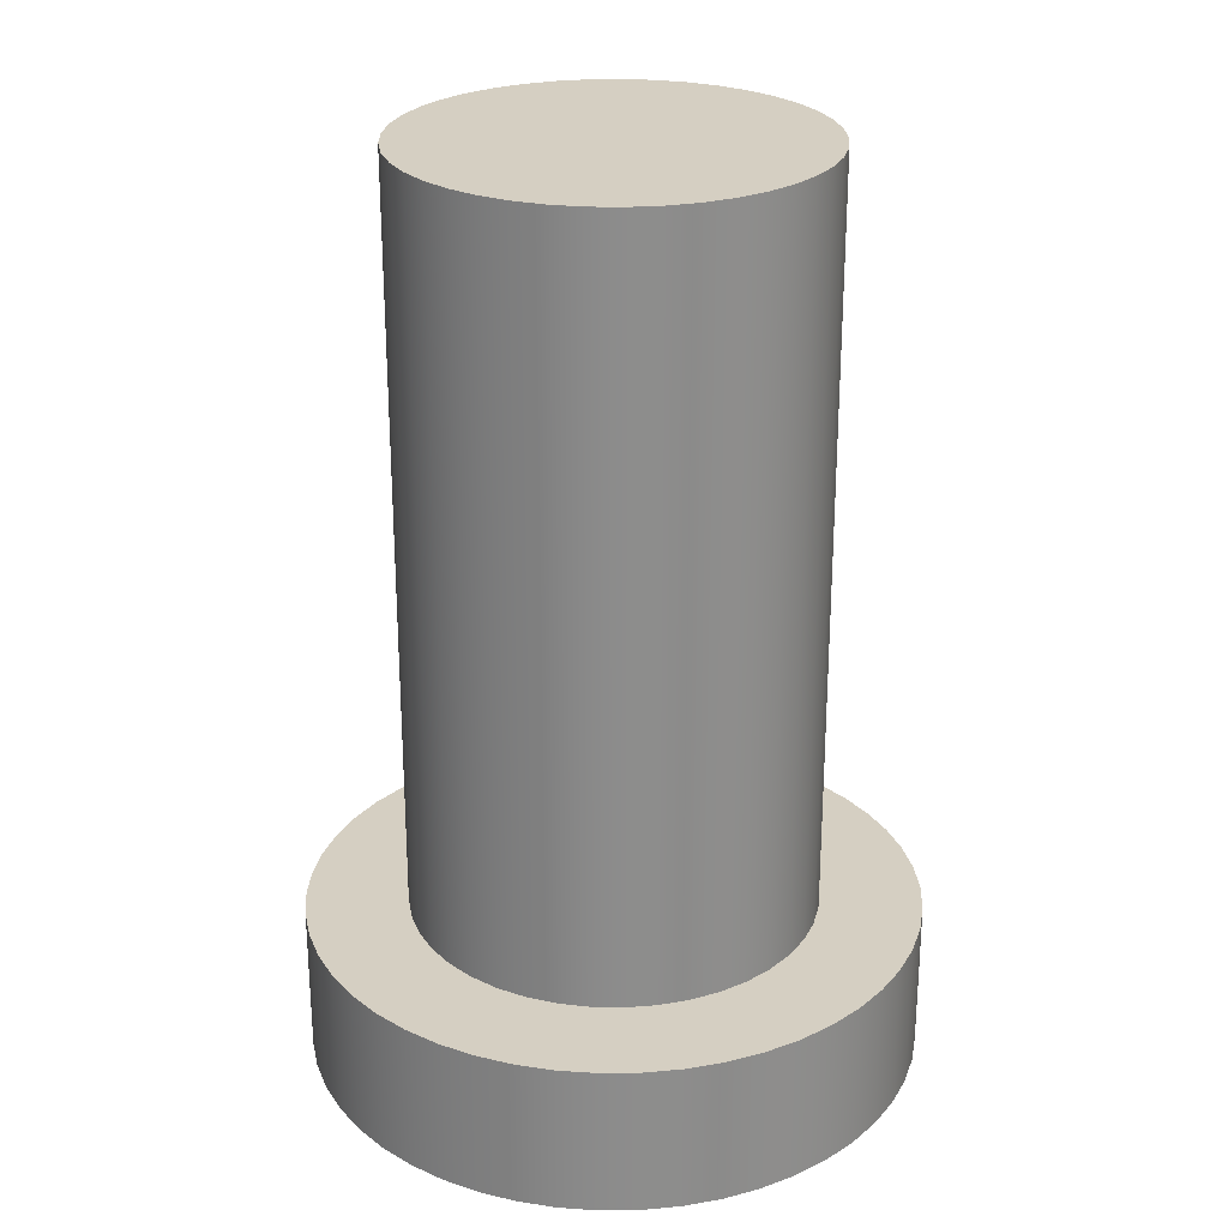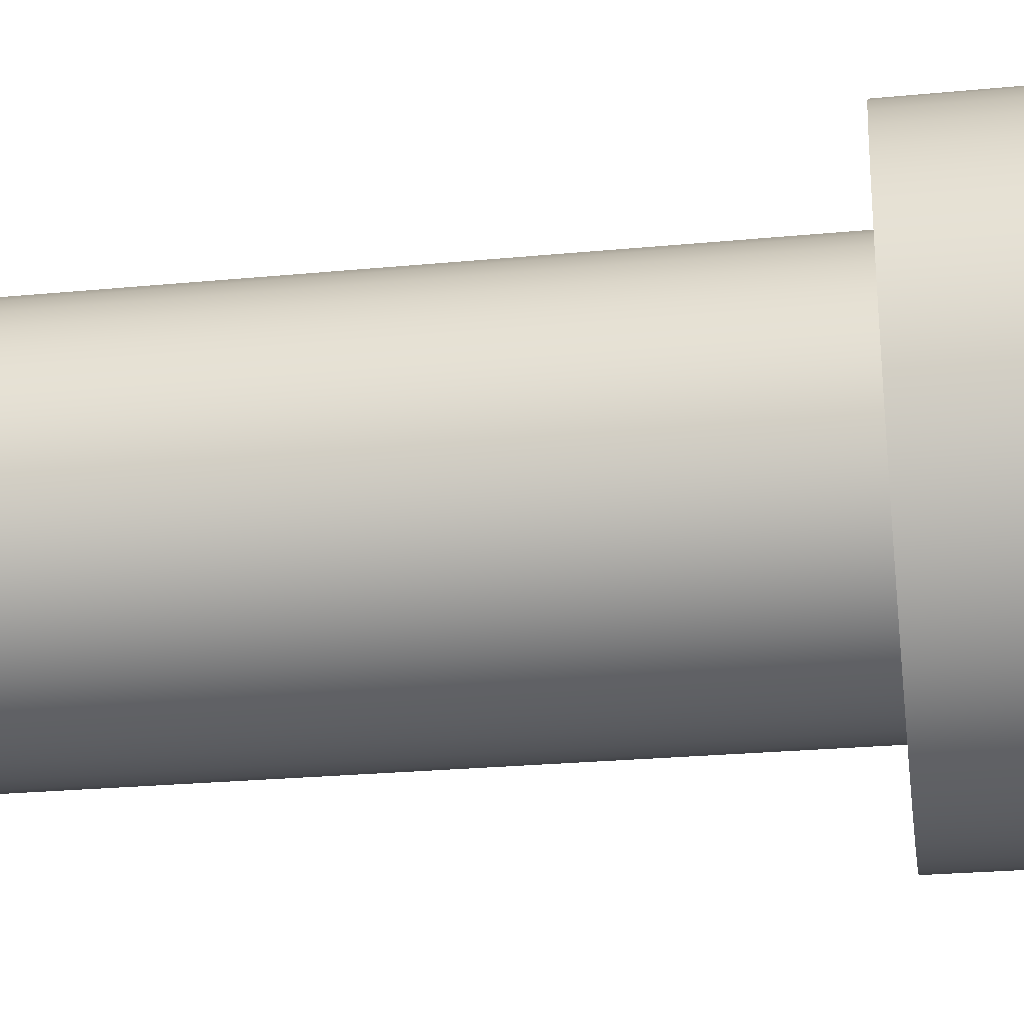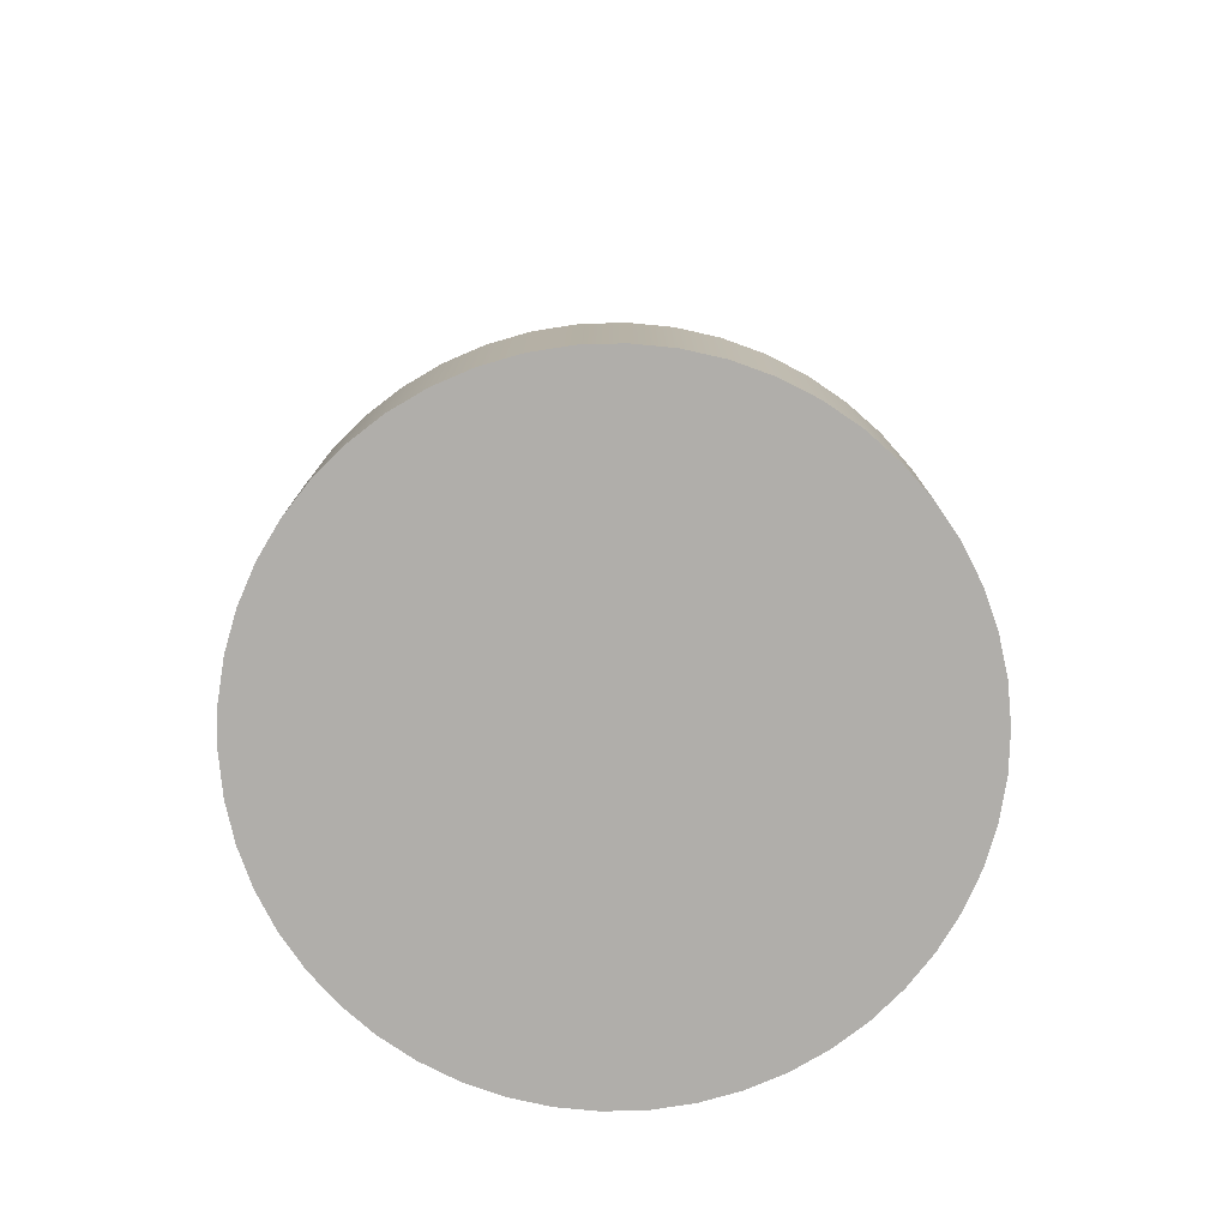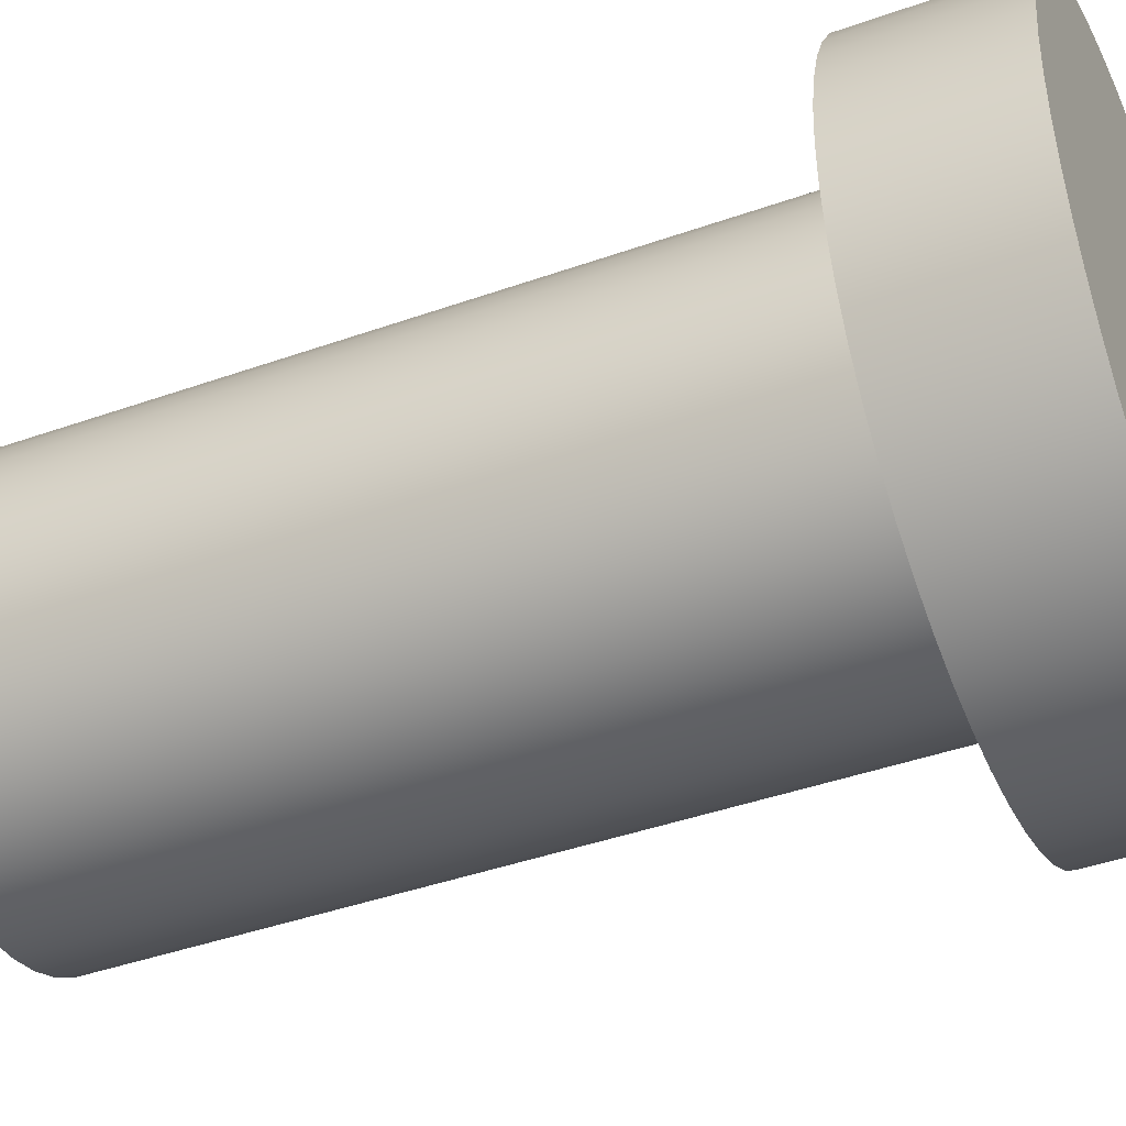
<metadata>
{"format":"obj","ext":"obj","renderer":"f3d","projection":"perspective","resolution":1024,"background":"white","views":[{"elev":25.9,"azim":135.8,"up":"+Z"},{"elev":-25.8,"azim":98.6,"up":"+Y"},{"elev":-77.8,"azim":16.1,"up":"+Z"},{"elev":-42.4,"azim":113.0,"up":"+Y"}]}
</metadata>
<code>
v -0.4 -4.899e-17 1.8
v -0.3953 0.06106 1.8
v -0.3814 0.1207 1.8
v -0.3585 0.1775 1.8
v -0.3272 0.2301 1.8
v -0.2882 0.2774 1.8
v -0.2425 0.3181 1.8
v -0.1911 0.3514 1.8
v -0.1352 0.3765 1.8
v -0.07616 0.3927 1.8
v -0.01532 0.3997 1.8
v 0.04587 0.3974 1.8
v 0.106 0.3857 1.8
v 0.1636 0.365 1.8
v 0.2174 0.3357 1.8
v 0.2661 0.2986 1.8
v 0.3086 0.2545 1.8
v 0.3438 0.2044 1.8
v 0.371 0.1495 1.8
v 0.3895 0.09114 1.8
v 0.3988 0.03062 1.8
v 0.3988 -0.03062 1.8
v 0.3895 -0.09114 1.8
v 0.371 -0.1495 1.8
v 0.3438 -0.2044 1.8
v 0.3086 -0.2545 1.8
v 0.2661 -0.2986 1.8
v 0.2174 -0.3357 1.8
v 0.1636 -0.365 1.8
v 0.106 -0.3857 1.8
v 0.04587 -0.3974 1.8
v -0.01532 -0.3997 1.8
v -0.07616 -0.3927 1.8
v -0.1352 -0.3765 1.8
v -0.1911 -0.3514 1.8
v -0.2425 -0.3181 1.8
v -0.2882 -0.2774 1.8
v -0.3272 -0.2301 1.8
v -0.3585 -0.1775 1.8
v -0.3814 -0.1207 1.8
v -0.3953 -0.06106 1.8
v -0.4 -4.899e-17 0.3
v -0.3953 -0.06106 0.3
v -0.3814 -0.1207 0.3
v -0.3585 -0.1775 0.3
v -0.3272 -0.2301 0.3
v -0.2882 -0.2774 0.3
v -0.2425 -0.3181 0.3
v -0.1911 -0.3514 0.3
v -0.1352 -0.3765 0.3
v -0.07616 -0.3927 0.3
v -0.01532 -0.3997 0.3
v 0.04587 -0.3974 0.3
v 0.106 -0.3857 0.3
v 0.1636 -0.365 0.3
v 0.2174 -0.3357 0.3
v 0.2661 -0.2986 0.3
v 0.3086 -0.2545 0.3
v 0.3438 -0.2044 0.3
v 0.371 -0.1495 0.3
v 0.3895 -0.09114 0.3
v 0.3988 -0.03062 0.3
v 0.3988 0.03062 0.3
v 0.3895 0.09114 0.3
v 0.371 0.1495 0.3
v 0.3438 0.2044 0.3
v 0.3086 0.2545 0.3
v 0.2661 0.2986 0.3
v 0.2174 0.3357 0.3
v 0.1636 0.365 0.3
v 0.106 0.3857 0.3
v 0.04587 0.3974 0.3
v -0.01532 0.3997 0.3
v -0.07616 0.3927 0.3
v -0.1352 0.3765 0.3
v -0.1911 0.3514 0.3
v -0.2425 0.3181 0.3
v -0.2882 0.2774 0.3
v -0.3272 0.2301 0.3
v -0.3585 0.1775 0.3
v -0.3814 0.1207 0.3
v -0.3953 0.06106 0.3
v -0.4 -4.899e-17 0.3
v -0.4 -4.899e-17 1.8
v -0.4 -4.899e-17 1.8
v -0.3953 -0.06106 1.8
v -0.3814 -0.1207 1.8
v -0.3585 -0.1775 1.8
v -0.3272 -0.2301 1.8
v -0.2882 -0.2774 1.8
v -0.2425 -0.3181 1.8
v -0.1911 -0.3514 1.8
v -0.1352 -0.3765 1.8
v -0.07616 -0.3927 1.8
v -0.01532 -0.3997 1.8
v 0.04587 -0.3974 1.8
v 0.106 -0.3857 1.8
v 0.1636 -0.365 1.8
v 0.2174 -0.3357 1.8
v 0.2661 -0.2986 1.8
v 0.3086 -0.2545 1.8
v 0.3438 -0.2044 1.8
v 0.371 -0.1495 1.8
v 0.3895 -0.09114 1.8
v 0.3988 -0.03062 1.8
v 0.3988 0.03062 1.8
v 0.3895 0.09114 1.8
v 0.371 0.1495 1.8
v 0.3438 0.2044 1.8
v 0.3086 0.2545 1.8
v 0.2661 0.2986 1.8
v 0.2174 0.3357 1.8
v 0.1636 0.365 1.8
v 0.106 0.3857 1.8
v 0.04587 0.3974 1.8
v -0.01532 0.3997 1.8
v -0.07616 0.3927 1.8
v -0.1352 0.3765 1.8
v -0.1911 0.3514 1.8
v -0.2425 0.3181 1.8
v -0.2882 0.2774 1.8
v -0.3272 0.2301 1.8
v -0.3585 0.1775 1.8
v -0.3814 0.1207 1.8
v -0.3953 0.06106 1.8
v -0.6 -7.348e-17 0.3
v -0.5953 0.0752 0.3
v -0.5811 0.1492 0.3
v -0.5579 0.2209 0.3
v -0.5258 0.2891 0.3
v -0.4854 0.3527 0.3
v -0.4374 0.4107 0.3
v -0.3825 0.4623 0.3
v -0.3215 0.5066 0.3
v -0.2555 0.5429 0.3
v -0.1854 0.5706 0.3
v -0.1124 0.5894 0.3
v -0.03767 0.5988 0.3
v 0.03767 0.5988 0.3
v 0.1124 0.5894 0.3
v 0.1854 0.5706 0.3
v 0.2555 0.5429 0.3
v 0.3215 0.5066 0.3
v 0.3825 0.4623 0.3
v 0.4374 0.4107 0.3
v 0.4854 0.3527 0.3
v 0.5258 0.2891 0.3
v 0.5579 0.2209 0.3
v 0.5811 0.1492 0.3
v 0.5953 0.0752 0.3
v 0.6 2.665e-16 0.3
v 0.5953 -0.0752 0.3
v 0.5811 -0.1492 0.3
v 0.5579 -0.2209 0.3
v 0.5258 -0.2891 0.3
v 0.4854 -0.3527 0.3
v 0.4374 -0.4107 0.3
v 0.3825 -0.4623 0.3
v 0.3215 -0.5066 0.3
v 0.2555 -0.5429 0.3
v 0.1854 -0.5706 0.3
v 0.1124 -0.5894 0.3
v 0.03767 -0.5988 0.3
v -0.03767 -0.5988 0.3
v -0.1124 -0.5894 0.3
v -0.1854 -0.5706 0.3
v -0.2555 -0.5429 0.3
v -0.3215 -0.5066 0.3
v -0.3825 -0.4623 0.3
v -0.4374 -0.4107 0.3
v -0.4854 -0.3527 0.3
v -0.5258 -0.2891 0.3
v -0.5579 -0.2209 0.3
v -0.5811 -0.1492 0.3
v -0.5953 -0.0752 0.3
v -0.6 -7.348e-17 0
v -0.5953 -0.0752 0
v -0.5811 -0.1492 0
v -0.5579 -0.2209 0
v -0.5258 -0.2891 0
v -0.4854 -0.3527 0
v -0.4374 -0.4107 0
v -0.3825 -0.4623 0
v -0.3215 -0.5066 0
v -0.2555 -0.5429 0
v -0.1854 -0.5706 0
v -0.1124 -0.5894 0
v -0.03767 -0.5988 0
v 0.03767 -0.5988 0
v 0.1124 -0.5894 0
v 0.1854 -0.5706 0
v 0.2555 -0.5429 0
v 0.3215 -0.5066 0
v 0.3825 -0.4623 0
v 0.4374 -0.4107 0
v 0.4854 -0.3527 0
v 0.5258 -0.2891 0
v 0.5579 -0.2209 0
v 0.5811 -0.1492 0
v 0.5953 -0.0752 0
v 0.6 2.665e-16 0
v 0.5953 0.0752 0
v 0.5811 0.1492 0
v 0.5579 0.2209 0
v 0.5258 0.2891 0
v 0.4854 0.3527 0
v 0.4374 0.4107 0
v 0.3825 0.4623 0
v 0.3215 0.5066 0
v 0.2555 0.5429 0
v 0.1854 0.5706 0
v 0.1124 0.5894 0
v 0.03767 0.5988 0
v -0.03767 0.5988 0
v -0.1124 0.5894 0
v -0.1854 0.5706 0
v -0.2555 0.5429 0
v -0.3215 0.5066 0
v -0.3825 0.4623 0
v -0.4374 0.4107 0
v -0.4854 0.3527 0
v -0.5258 0.2891 0
v -0.5579 0.2209 0
v -0.5811 0.1492 0
v -0.5953 0.0752 0
v -0.6 -7.348e-17 0
v -0.6 -7.348e-17 0.3
v -0.4 -4.899e-17 0.3
v -0.3953 0.06106 0.3
v -0.3814 0.1207 0.3
v -0.3585 0.1775 0.3
v -0.3272 0.2301 0.3
v -0.2882 0.2774 0.3
v -0.2425 0.3181 0.3
v -0.1911 0.3514 0.3
v -0.1352 0.3765 0.3
v -0.07616 0.3927 0.3
v -0.01532 0.3997 0.3
v 0.04587 0.3974 0.3
v 0.106 0.3857 0.3
v 0.1636 0.365 0.3
v 0.2174 0.3357 0.3
v 0.2661 0.2986 0.3
v 0.3086 0.2545 0.3
v 0.3438 0.2044 0.3
v 0.371 0.1495 0.3
v 0.3895 0.09114 0.3
v 0.3988 0.03062 0.3
v 0.3988 -0.03062 0.3
v 0.3895 -0.09114 0.3
v 0.371 -0.1495 0.3
v 0.3438 -0.2044 0.3
v 0.3086 -0.2545 0.3
v 0.2661 -0.2986 0.3
v 0.2174 -0.3357 0.3
v 0.1636 -0.365 0.3
v 0.106 -0.3857 0.3
v 0.04587 -0.3974 0.3
v -0.01532 -0.3997 0.3
v -0.07616 -0.3927 0.3
v -0.1352 -0.3765 0.3
v -0.1911 -0.3514 0.3
v -0.2425 -0.3181 0.3
v -0.2882 -0.2774 0.3
v -0.3272 -0.2301 0.3
v -0.3585 -0.1775 0.3
v -0.3814 -0.1207 0.3
v -0.3953 -0.06106 0.3
v -0.6 -7.348e-17 0.3
v -0.5953 -0.0752 0.3
v -0.5811 -0.1492 0.3
v -0.5579 -0.2209 0.3
v -0.5258 -0.2891 0.3
v -0.4854 -0.3527 0.3
v -0.4374 -0.4107 0.3
v -0.3825 -0.4623 0.3
v -0.3215 -0.5066 0.3
v -0.2555 -0.5429 0.3
v -0.1854 -0.5706 0.3
v -0.1124 -0.5894 0.3
v -0.03767 -0.5988 0.3
v 0.03767 -0.5988 0.3
v 0.1124 -0.5894 0.3
v 0.1854 -0.5706 0.3
v 0.2555 -0.5429 0.3
v 0.3215 -0.5066 0.3
v 0.3825 -0.4623 0.3
v 0.4374 -0.4107 0.3
v 0.4854 -0.3527 0.3
v 0.5258 -0.2891 0.3
v 0.5579 -0.2209 0.3
v 0.5811 -0.1492 0.3
v 0.5953 -0.0752 0.3
v 0.6 2.665e-16 0.3
v 0.5953 0.0752 0.3
v 0.5811 0.1492 0.3
v 0.5579 0.2209 0.3
v 0.5258 0.2891 0.3
v 0.4854 0.3527 0.3
v 0.4374 0.4107 0.3
v 0.3825 0.4623 0.3
v 0.3215 0.5066 0.3
v 0.2555 0.5429 0.3
v 0.1854 0.5706 0.3
v 0.1124 0.5894 0.3
v 0.03767 0.5988 0.3
v -0.03767 0.5988 0.3
v -0.1124 0.5894 0.3
v -0.1854 0.5706 0.3
v -0.2555 0.5429 0.3
v -0.3215 0.5066 0.3
v -0.3825 0.4623 0.3
v -0.4374 0.4107 0.3
v -0.4854 0.3527 0.3
v -0.5258 0.2891 0.3
v -0.5579 0.2209 0.3
v -0.5811 0.1492 0.3
v -0.5953 0.0752 0.3
v -0.6 -7.348e-17 0
v -0.5953 0.0752 0
v -0.5811 0.1492 0
v -0.5579 0.2209 0
v -0.5258 0.2891 0
v -0.4854 0.3527 0
v -0.4374 0.4107 0
v -0.3825 0.4623 0
v -0.3215 0.5066 0
v -0.2555 0.5429 0
v -0.1854 0.5706 0
v -0.1124 0.5894 0
v -0.03767 0.5988 0
v 0.03767 0.5988 0
v 0.1124 0.5894 0
v 0.1854 0.5706 0
v 0.2555 0.5429 0
v 0.3215 0.5066 0
v 0.3825 0.4623 0
v 0.4374 0.4107 0
v 0.4854 0.3527 0
v 0.5258 0.2891 0
v 0.5579 0.2209 0
v 0.5811 0.1492 0
v 0.5953 0.0752 0
v 0.6 2.665e-16 0
v 0.5953 -0.0752 0
v 0.5811 -0.1492 0
v 0.5579 -0.2209 0
v 0.5258 -0.2891 0
v 0.4854 -0.3527 0
v 0.4374 -0.4107 0
v 0.3825 -0.4623 0
v 0.3215 -0.5066 0
v 0.2555 -0.5429 0
v 0.1854 -0.5706 0
v 0.1124 -0.5894 0
v 0.03767 -0.5988 0
v -0.03767 -0.5988 0
v -0.1124 -0.5894 0
v -0.1854 -0.5706 0
v -0.2555 -0.5429 0
v -0.3215 -0.5066 0
v -0.3825 -0.4623 0
v -0.4374 -0.4107 0
v -0.4854 -0.3527 0
v -0.5258 -0.2891 0
v -0.5579 -0.2209 0
v -0.5811 -0.1492 0
v -0.5953 -0.0752 0
g 72814208-e34a-11ea-95bc-54bf646e7e1f
f 2 82 1
f 1 82 83
f 84 42 41
f 41 42 43
f 41 43 40
f 40 43 44
f 40 44 39
f 39 44 45
f 39 45 38
f 38 45 46
f 38 46 37
f 37 46 47
f 37 47 36
f 36 47 48
f 36 48 35
f 35 48 49
f 35 49 34
f 34 49 50
f 34 50 33
f 33 50 51
f 33 51 32
f 32 51 52
f 32 52 31
f 31 52 53
f 31 53 30
f 30 53 54
f 30 54 29
f 29 54 55
f 29 55 28
f 28 55 56
f 28 56 27
f 27 56 57
f 27 57 26
f 26 57 58
f 26 58 25
f 25 58 59
f 25 59 24
f 24 59 60
f 24 60 23
f 23 60 61
f 23 61 22
f 22 61 62
f 22 62 21
f 21 62 63
f 21 63 20
f 20 63 64
f 20 64 19
f 19 64 65
f 19 65 18
f 18 65 66
f 18 66 17
f 17 66 67
f 17 67 16
f 16 67 68
f 16 68 15
f 15 68 69
f 15 69 14
f 14 69 70
f 14 70 13
f 13 70 71
f 13 71 12
f 12 71 72
f 12 72 11
f 11 72 73
f 11 73 10
f 10 73 74
f 10 74 9
f 9 74 75
f 9 75 8
f 8 75 76
f 8 76 7
f 7 76 77
f 7 77 6
f 6 77 78
f 6 78 5
f 5 78 79
f 5 79 4
f 4 79 80
f 4 80 3
f 3 80 81
f 3 81 2
f 2 81 82
g 72816914-e34a-11ea-9472-54bf646e7e1f
f 86 105 85
f 85 105 106
f 85 106 125
f 125 106 107
f 125 107 124
f 124 107 108
f 124 108 123
f 123 108 109
f 123 109 122
f 122 109 110
f 122 110 121
f 121 110 111
f 121 111 120
f 120 111 112
f 120 112 119
f 119 112 113
f 119 113 118
f 118 113 114
f 118 114 117
f 117 114 115
f 117 115 116
f 105 86 104
f 104 86 87
f 104 87 103
f 103 87 88
f 103 88 102
f 102 88 89
f 102 89 101
f 101 89 90
f 101 90 100
f 100 90 91
f 100 91 99
f 99 91 92
f 99 92 98
f 98 92 93
f 98 93 97
f 97 93 94
f 97 94 96
f 96 94 95
g 724b3d9e-e34a-11ea-9e63-54bf646e7e1f
f 127 225 126
f 126 225 226
f 227 176 175
f 175 176 177
f 175 177 174
f 174 177 178
f 174 178 173
f 173 178 179
f 173 179 172
f 172 179 180
f 172 180 171
f 171 180 181
f 171 181 170
f 170 181 182
f 170 182 169
f 169 182 183
f 169 183 168
f 168 183 184
f 168 184 167
f 167 184 185
f 167 185 166
f 166 185 186
f 166 186 165
f 165 186 187
f 165 187 164
f 164 187 188
f 164 188 163
f 163 188 189
f 163 189 162
f 162 189 190
f 162 190 161
f 161 190 191
f 161 191 160
f 160 191 192
f 160 192 159
f 159 192 193
f 159 193 158
f 158 193 194
f 158 194 157
f 157 194 195
f 157 195 156
f 156 195 196
f 156 196 155
f 155 196 197
f 155 197 154
f 154 197 198
f 154 198 153
f 153 198 199
f 153 199 152
f 152 199 200
f 152 200 151
f 151 200 201
f 151 201 150
f 150 201 202
f 150 202 149
f 149 202 203
f 149 203 148
f 148 203 204
f 148 204 147
f 147 204 205
f 147 205 146
f 146 205 206
f 146 206 145
f 145 206 207
f 145 207 144
f 144 207 208
f 144 208 143
f 143 208 209
f 143 209 142
f 142 209 210
f 142 210 141
f 141 210 211
f 141 211 140
f 140 211 212
f 140 212 139
f 139 212 213
f 139 213 138
f 138 213 214
f 138 214 137
f 137 214 215
f 137 215 136
f 136 215 216
f 136 216 135
f 135 216 217
f 135 217 134
f 134 217 218
f 134 218 133
f 133 218 219
f 133 219 132
f 132 219 220
f 132 220 131
f 131 220 221
f 131 221 130
f 130 221 222
f 130 222 129
f 129 222 223
f 129 223 128
f 128 223 224
f 128 224 127
f 127 224 225
g 724b8bb6-e34a-11ea-bc94-54bf646e7e1f
f 229 318 228
f 228 318 269
f 228 269 270
f 318 229 317
f 317 229 230
f 317 230 316
f 316 230 231
f 316 231 315
f 315 231 232
f 315 232 314
f 314 232 233
f 314 233 313
f 313 233 312
f 312 233 234
f 312 234 311
f 311 234 235
f 311 235 310
f 310 235 236
f 310 236 309
f 309 236 237
f 309 237 308
f 308 237 307
f 307 237 238
f 307 238 306
f 306 238 239
f 306 239 305
f 305 239 240
f 305 240 304
f 304 240 241
f 304 241 303
f 303 241 242
f 303 242 302
f 302 242 301
f 301 242 243
f 301 243 300
f 300 243 244
f 300 244 299
f 299 244 245
f 299 245 298
f 298 245 246
f 298 246 297
f 297 246 296
f 296 246 247
f 296 247 295
f 295 247 248
f 295 248 294
f 294 248 249
f 294 249 293
f 293 249 250
f 293 250 292
f 292 250 251
f 292 251 291
f 291 251 290
f 290 251 252
f 290 252 289
f 289 252 253
f 289 253 288
f 288 253 254
f 288 254 287
f 287 254 255
f 287 255 286
f 286 255 285
f 285 255 256
f 285 256 284
f 284 256 257
f 284 257 283
f 283 257 258
f 283 258 282
f 282 258 259
f 282 259 281
f 281 259 260
f 281 260 280
f 280 260 279
f 279 260 261
f 279 261 278
f 278 261 262
f 278 262 277
f 277 262 263
f 277 263 276
f 276 263 264
f 276 264 275
f 275 264 274
f 274 264 265
f 274 265 273
f 273 265 266
f 273 266 272
f 272 266 267
f 272 267 271
f 271 267 268
f 271 268 270
f 270 268 228
g 724bb2b4-e34a-11ea-8aae-54bf646e7e1f
f 320 343 319
f 319 343 344
f 319 344 368
f 368 344 345
f 368 345 367
f 367 345 346
f 367 346 366
f 366 346 347
f 366 347 365
f 365 347 348
f 365 348 364
f 364 348 349
f 364 349 363
f 363 349 350
f 363 350 362
f 362 350 351
f 362 351 361
f 361 351 352
f 361 352 360
f 360 352 353
f 360 353 359
f 359 353 354
f 359 354 358
f 358 354 355
f 358 355 357
f 357 355 356
f 343 320 342
f 342 320 321
f 342 321 341
f 341 321 322
f 341 322 340
f 340 322 323
f 340 323 339
f 339 323 324
f 339 324 338
f 338 324 325
f 338 325 337
f 337 325 326
f 337 326 336
f 336 326 327
f 336 327 335
f 335 327 328
f 335 328 334
f 334 328 329
f 334 329 333
f 333 329 330
f 333 330 332
f 332 330 331

</code>
